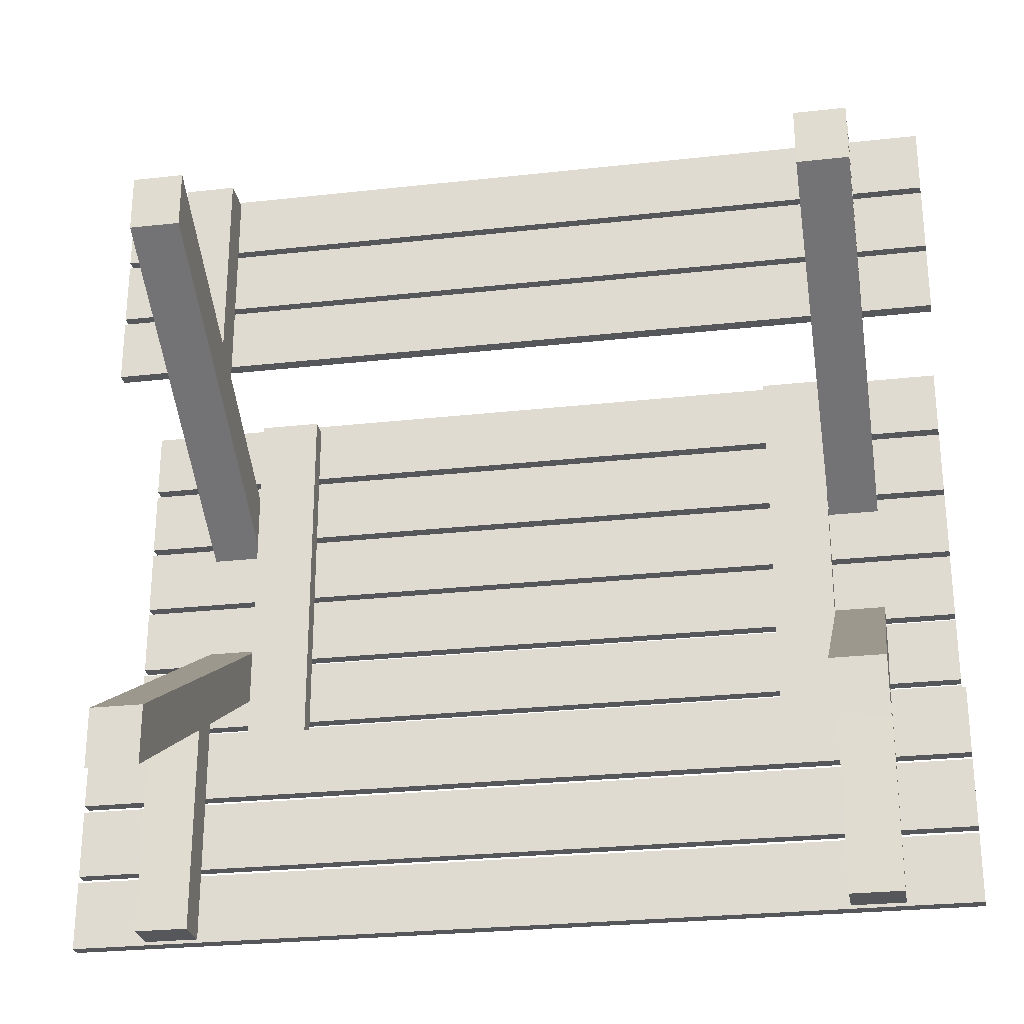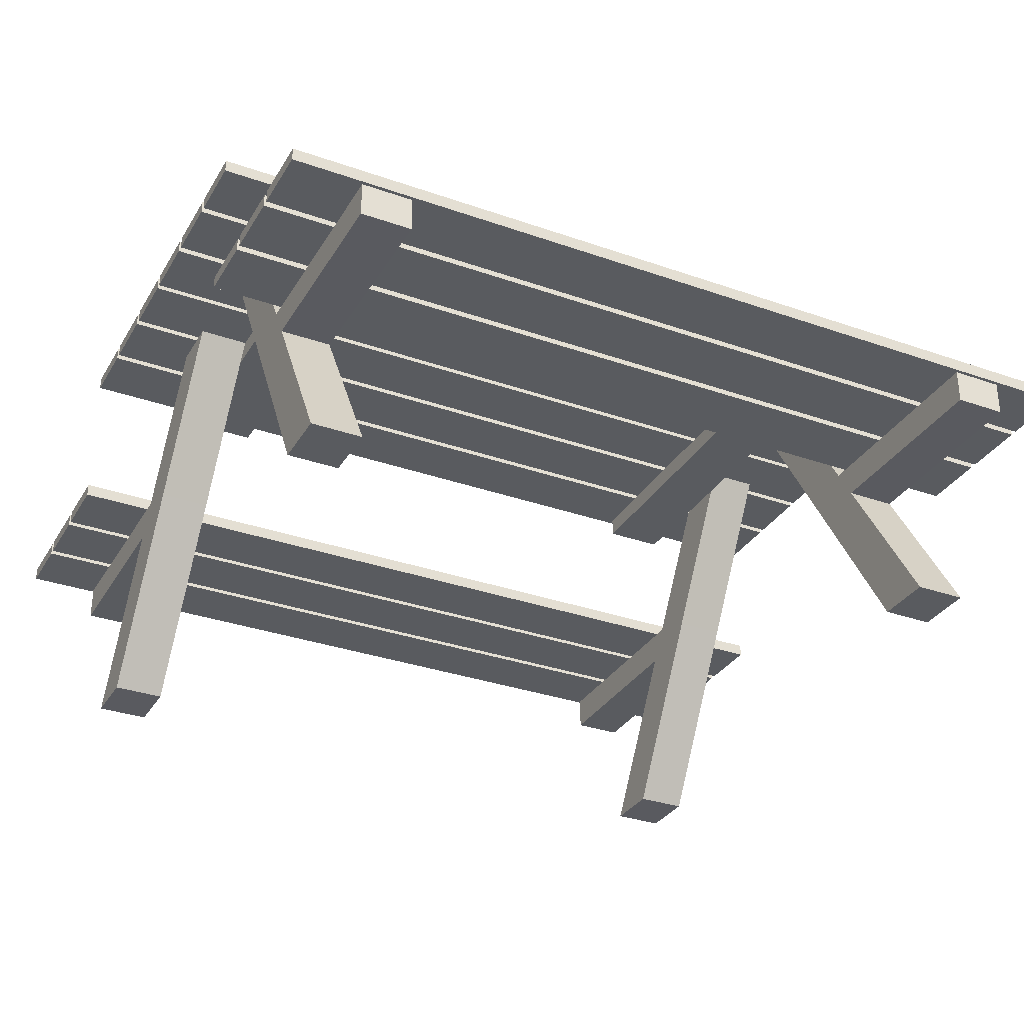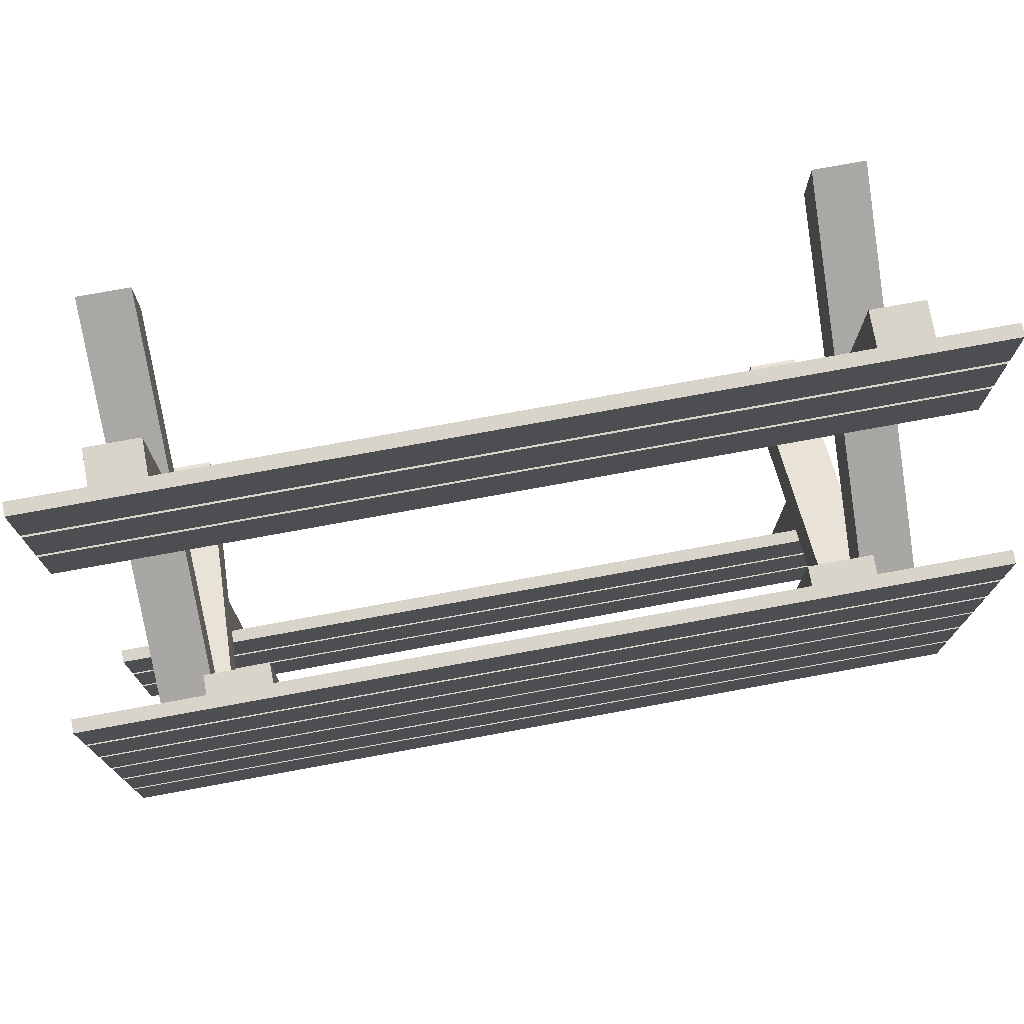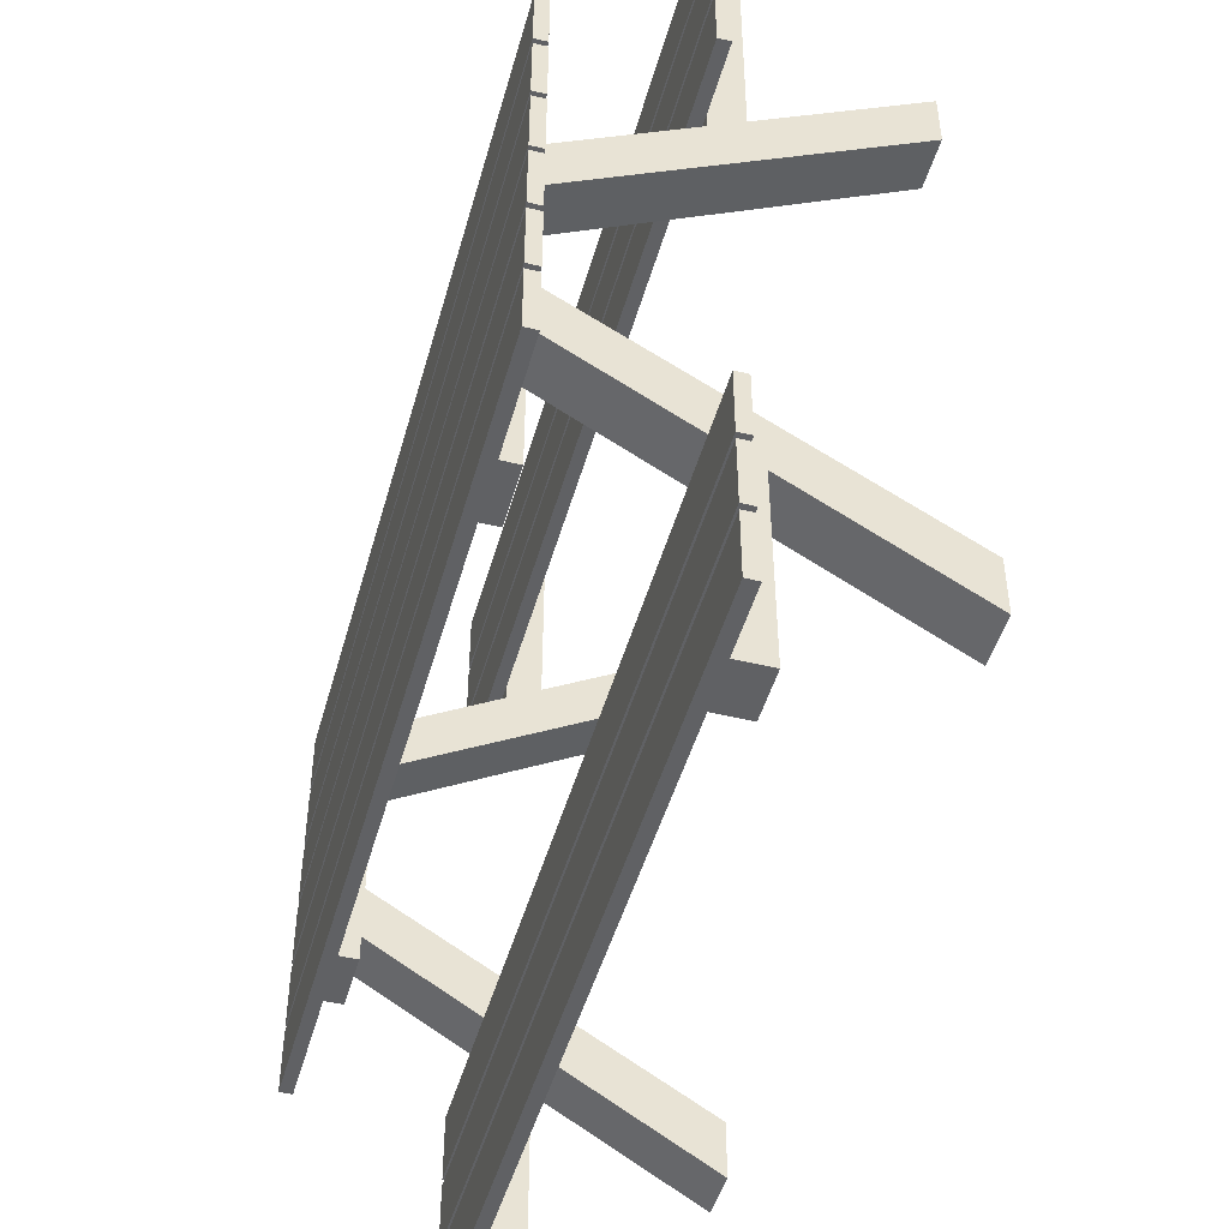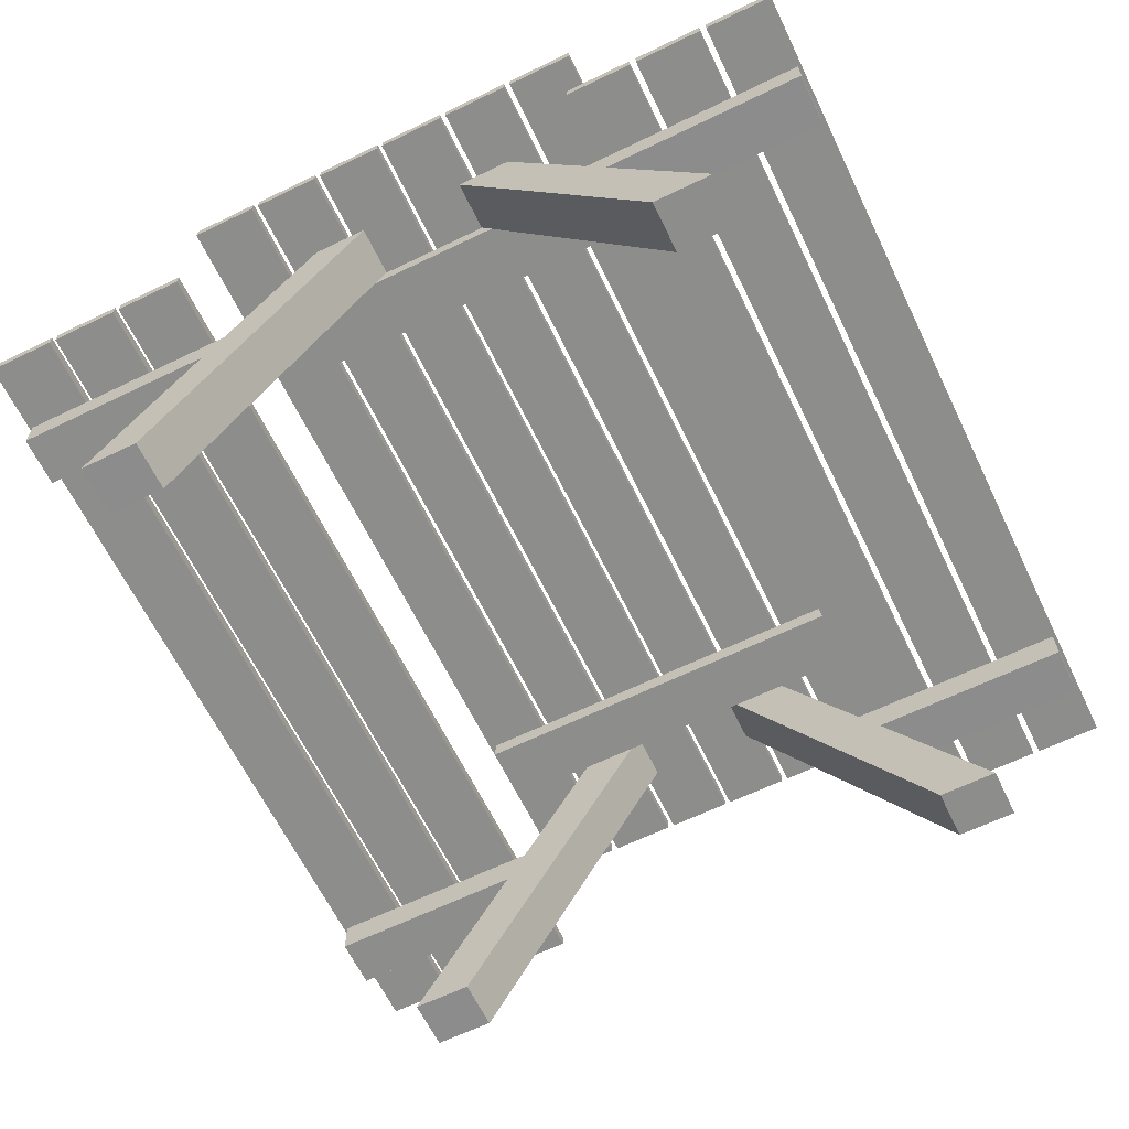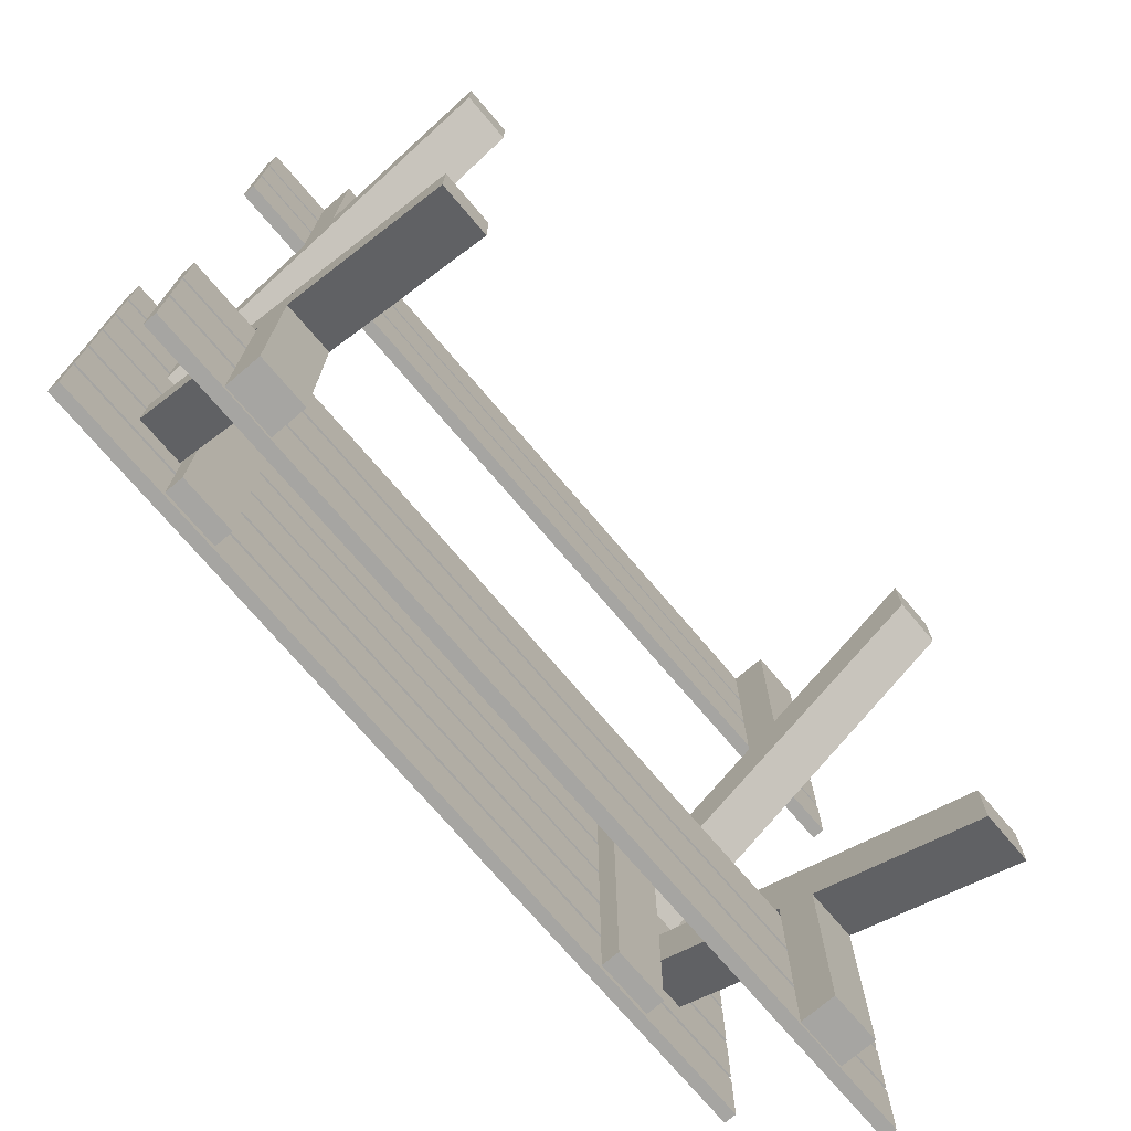
<metadata>
{"format":"obj","ext":"obj","renderer":"f3d","projection":"perspective","resolution":1024,"background":"white","views":[{"elev":-26.9,"azim":9.8,"up":"+Z"},{"elev":-32.0,"azim":153.7,"up":"+Y"},{"elev":75.6,"azim":169.6,"up":"+Z"},{"elev":-47.0,"azim":-105.4,"up":"+Z"},{"elev":-64.4,"azim":115.9,"up":"+Y"},{"elev":-73.7,"azim":-49.6,"up":"+Z"}]}
</metadata>
<code>
g default
v -2.127 1.088 1.727
v 2.127 1.088 1.727
v -2.127 1.151 1.727
v 2.127 1.151 1.727
v -2.127 1.151 1.402
v 2.127 1.151 1.402
v -2.127 1.088 1.402
v 2.127 1.088 1.402
g pCube6
f 1 2 4 3
f 3 4 6 5
f 5 6 8 7
f 7 8 2 1
f 2 8 6 4
f 7 1 3 5
g default
v -2.127 1.088 1.37
v 2.127 1.088 1.37
v -2.127 1.151 1.37
v 2.127 1.151 1.37
v -2.127 1.151 1.046
v 2.127 1.151 1.046
v -2.127 1.088 1.046
v 2.127 1.088 1.046
g pCube7
f 9 10 12 11
f 11 12 14 13
f 13 14 16 15
f 15 16 10 9
f 10 16 14 12
f 15 9 11 13
g default
v 1.53 0.07339 1.573
v 1.78 0.07339 1.573
v 1.53 1.827 0.5439
v 1.78 1.827 0.5439
v 1.53 1.827 0.2725
v 1.78 1.827 0.2725
v 1.53 0.0728 1.287
v 1.78 0.0728 1.287
v 1.78 1.086 0.9807
v 1.53 1.086 0.9807
v 1.53 1.085 0.7022
v 1.78 1.085 0.7022
v 1.78 0.9162 1.08
v 1.53 0.9162 1.08
v 1.53 0.9156 0.8001
v 1.78 0.9156 0.8001
v 1.78 0.9143 2.066
v 1.53 0.9143 2.066
v 1.78 1.086 2.066
v 1.53 1.086 2.066
g pCube2
f 17 18 29 30
f 19 20 22 21
f 31 32 24 23
f 23 24 18 17
f 18 24 32 29
f 23 17 30 31
f 26 25 20 19
f 27 26 19 21
f 21 22 28 27
f 25 28 22 20
f 34 33 35 36
f 31 30 26 27
f 27 28 32 31
f 29 32 28 25
f 30 29 33 34
f 29 25 35 33
f 25 26 36 35
f 26 30 34 36
g default
v 1.229 1.724 1.023
v 1.528 1.724 1.023
v 1.229 1.821 1.023
v 1.528 1.821 1.023
v 1.229 1.821 -1.01
v 1.528 1.821 -1.01
v 1.229 1.724 -1.01
v 1.528 1.724 -1.01
g pCube17
f 37 38 40 39
f 39 40 42 41
f 41 42 44 43
f 43 44 38 37
f 38 44 42 40
f 43 37 39 41
g default
v -1.769 0.07339 1.573
v -1.519 0.07339 1.573
v -1.769 1.827 0.5439
v -1.519 1.827 0.5439
v -1.769 1.827 0.2725
v -1.519 1.827 0.2725
v -1.769 0.0728 1.287
v -1.519 0.0728 1.287
v -1.519 1.086 0.9807
v -1.769 1.086 0.9807
v -1.769 1.085 0.7022
v -1.519 1.085 0.7022
v -1.519 0.9162 1.08
v -1.769 0.9162 1.08
v -1.769 0.9156 0.8001
v -1.519 0.9156 0.8001
v -1.519 0.9143 2.066
v -1.769 0.9143 2.066
v -1.519 1.086 2.066
v -1.769 1.086 2.066
g pCube19
f 45 46 57 58
f 47 48 50 49
f 59 60 52 51
f 51 52 46 45
f 46 52 60 57
f 51 45 58 59
f 54 53 48 47
f 55 54 47 49
f 49 50 56 55
f 53 56 50 48
f 62 61 63 64
f 59 58 54 55
f 55 56 60 59
f 57 60 56 53
f 58 57 61 62
f 57 53 63 61
f 53 54 64 63
f 54 58 62 64
g default
v -2.127 1.821 1.055
v 2.127 1.821 1.055
v -2.127 1.884 1.055
v 2.127 1.884 1.055
v -2.127 1.884 0.7304
v 2.127 1.884 0.7304
v -2.127 1.821 0.7304
v 2.127 1.821 0.7304
g pCube16
f 65 66 68 67
f 67 68 70 69
f 69 70 72 71
f 71 72 66 65
f 66 72 70 68
f 71 65 67 69
g default
v -2.127 1.821 0.3409
v 2.127 1.821 0.3409
v -2.127 1.884 0.3409
v 2.127 1.884 0.3409
v -2.127 1.884 0.01651
v 2.127 1.884 0.01651
v -2.127 1.821 0.01651
v 2.127 1.821 0.01651
g pCube15
f 73 74 76 75
f 75 76 78 77
f 77 78 80 79
f 79 80 74 73
f 74 80 78 76
f 79 73 75 77
g default
v -2.127 1.821 0.6972
v 2.127 1.821 0.6972
v -2.127 1.884 0.6972
v 2.127 1.884 0.6972
v -2.127 1.884 0.3728
v 2.127 1.884 0.3728
v -2.127 1.821 0.3728
v 2.127 1.821 0.3728
g pCube14
f 81 82 84 83
f 83 84 86 85
f 85 86 88 87
f 87 88 82 81
f 82 88 86 84
f 87 81 83 85
g default
v -1.512 1.724 1.023
v -1.213 1.724 1.023
v -1.512 1.821 1.023
v -1.213 1.821 1.023
v -1.512 1.821 -1.01
v -1.213 1.821 -1.01
v -1.512 1.724 -1.01
v -1.213 1.724 -1.01
g pCube18
f 89 90 92 91
f 91 92 94 93
f 93 94 96 95
f 95 96 90 89
f 90 96 94 92
f 95 89 91 93
g default
v -2.127 1.821 -0.7262
v 2.127 1.821 -0.7262
v -2.127 1.884 -0.7262
v 2.127 1.884 -0.7262
v -2.127 1.884 -1.051
v 2.127 1.884 -1.051
v -2.127 1.821 -1.051
v 2.127 1.821 -1.051
g pCube12
f 97 98 100 99
f 99 100 102 101
f 101 102 104 103
f 103 104 98 97
f 98 104 102 100
f 103 97 99 101
g default
v -2.127 1.821 -0.01235
v 2.127 1.821 -0.01235
v -2.127 1.884 -0.01235
v 2.127 1.884 -0.01235
v -2.127 1.884 -0.3368
v 2.127 1.884 -0.3368
v -2.127 1.821 -0.3368
v 2.127 1.821 -0.3368
g pCube13
f 105 106 108 107
f 107 108 110 109
f 109 110 112 111
f 111 112 106 105
f 106 112 110 108
f 111 105 107 109
g default
v -2.127 1.821 -0.3699
v 2.127 1.821 -0.3699
v -2.127 1.884 -0.3699
v 2.127 1.884 -0.3699
v -2.127 1.884 -0.6943
v 2.127 1.884 -0.6943
v -2.127 1.821 -0.6943
v 2.127 1.821 -0.6943
g pCube11
f 113 114 116 115
f 115 116 118 117
f 117 118 120 119
f 119 120 114 113
f 114 120 118 116
f 119 113 115 117
g default
v -1.519 0.07339 -1.568
v -1.769 0.07339 -1.568
v -1.519 1.827 -0.5387
v -1.769 1.827 -0.5387
v -1.519 1.827 -0.2674
v -1.769 1.827 -0.2674
v -1.519 0.0728 -1.282
v -1.769 0.0728 -1.282
v -1.769 1.086 -0.9755
v -1.519 1.086 -0.9755
v -1.519 1.085 -0.697
v -1.769 1.085 -0.697
v -1.769 0.9162 -1.075
v -1.519 0.9162 -1.075
v -1.519 0.9156 -0.795
v -1.769 0.9156 -0.795
v -1.769 0.9143 -2.061
v -1.519 0.9143 -2.061
v -1.769 1.086 -2.061
v -1.519 1.086 -2.061
g pCube20
f 121 122 133 134
f 123 124 126 125
f 135 136 128 127
f 127 128 122 121
f 122 128 136 133
f 127 121 134 135
f 130 129 124 123
f 131 130 123 125
f 125 126 132 131
f 129 132 126 124
f 138 137 139 140
f 135 134 130 131
f 131 132 136 135
f 133 136 132 129
f 134 133 137 138
f 133 129 139 137
f 129 130 140 139
f 130 134 138 140
g default
v 1.78 0.07339 -1.568
v 1.53 0.07339 -1.568
v 1.78 1.827 -0.5387
v 1.53 1.827 -0.5387
v 1.78 1.827 -0.2674
v 1.53 1.827 -0.2674
v 1.78 0.0728 -1.282
v 1.53 0.0728 -1.282
v 1.53 1.086 -0.9755
v 1.78 1.086 -0.9755
v 1.78 1.085 -0.697
v 1.53 1.085 -0.697
v 1.53 0.9162 -1.075
v 1.78 0.9162 -1.075
v 1.78 0.9156 -0.795
v 1.53 0.9156 -0.795
v 1.53 0.9143 -2.061
v 1.78 0.9143 -2.061
v 1.53 1.086 -2.061
v 1.78 1.086 -2.061
g pCube21
f 141 142 153 154
f 143 144 146 145
f 155 156 148 147
f 147 148 142 141
f 142 148 156 153
f 147 141 154 155
f 150 149 144 143
f 151 150 143 145
f 145 146 152 151
f 149 152 146 144
f 158 157 159 160
f 155 154 150 151
f 151 152 156 155
f 153 156 152 149
f 154 153 157 158
f 153 149 159 157
f 149 150 160 159
f 150 154 158 160
g default
v -2.127 1.088 -1.752
v 2.127 1.088 -1.752
v -2.127 1.151 -1.752
v 2.127 1.151 -1.752
v -2.127 1.151 -2.077
v 2.127 1.151 -2.077
v -2.127 1.088 -2.077
v 2.127 1.088 -2.077
g pCube9
f 161 162 164 163
f 163 164 166 165
f 165 166 168 167
f 167 168 162 161
f 162 168 166 164
f 167 161 163 165
g default
v -2.127 1.088 -1.038
v 2.127 1.088 -1.038
v -2.127 1.151 -1.038
v 2.127 1.151 -1.038
v -2.127 1.151 -1.363
v 2.127 1.151 -1.363
v -2.127 1.088 -1.363
v 2.127 1.088 -1.363
g pCube10
f 169 170 172 171
f 171 172 174 173
f 173 174 176 175
f 175 176 170 169
f 170 176 174 172
f 175 169 171 173
g default
v -2.127 1.088 2.084
v 2.127 1.088 2.084
v -2.127 1.151 2.084
v 2.127 1.151 2.084
v -2.127 1.151 1.76
v 2.127 1.151 1.76
v -2.127 1.088 1.76
v 2.127 1.088 1.76
g pCube5
f 177 178 180 179
f 179 180 182 181
f 181 182 184 183
f 183 184 178 177
f 178 184 182 180
f 183 177 179 181
g default
v -2.127 1.088 -1.396
v 2.127 1.088 -1.396
v -2.127 1.151 -1.396
v 2.127 1.151 -1.396
v -2.127 1.151 -1.72
v 2.127 1.151 -1.72
v -2.127 1.088 -1.72
v 2.127 1.088 -1.72
g pCube8
f 185 186 188 187
f 187 188 190 189
f 189 190 192 191
f 191 192 186 185
f 186 192 190 188
f 191 185 187 189

</code>
